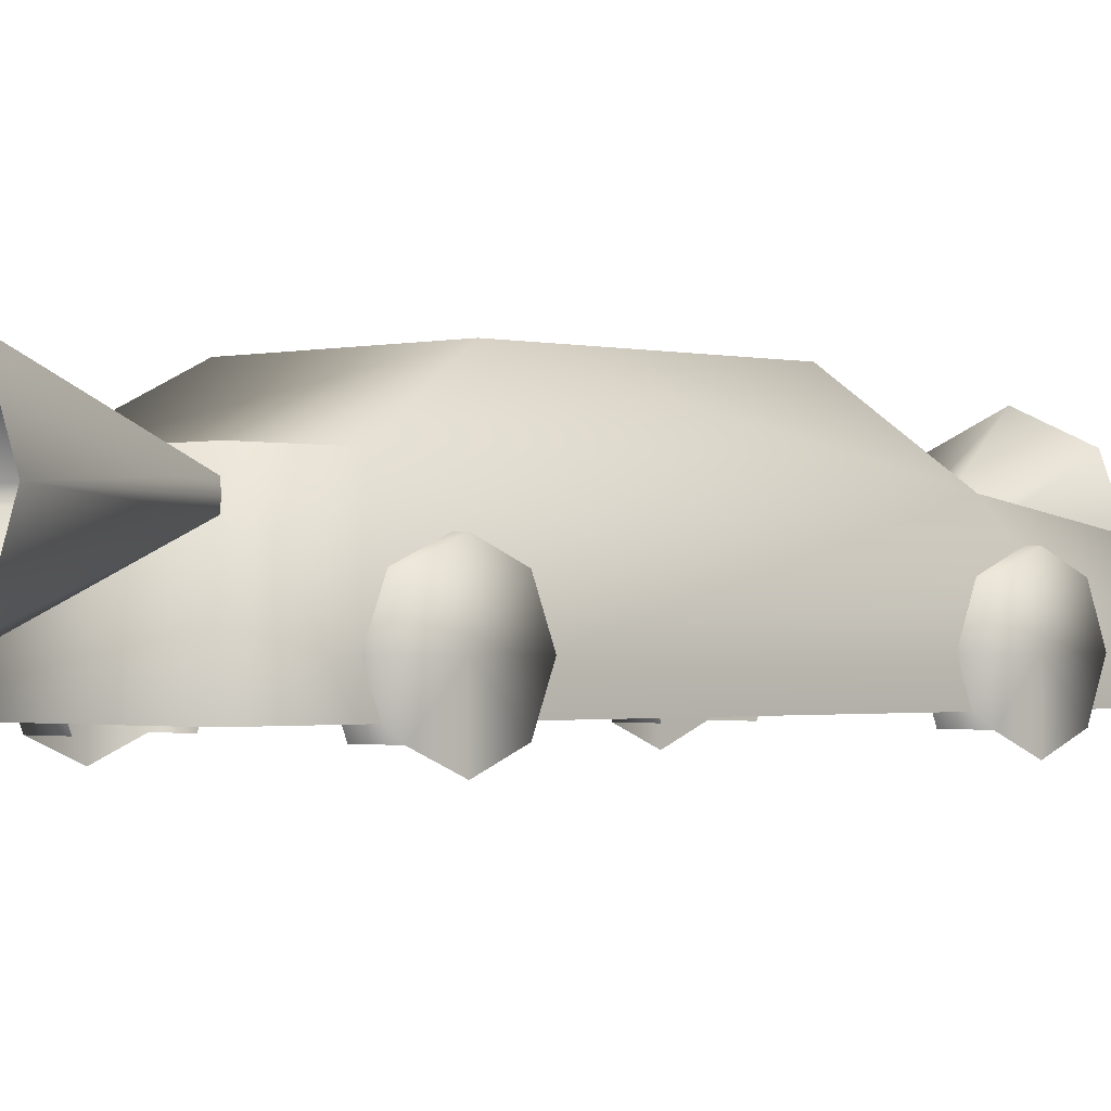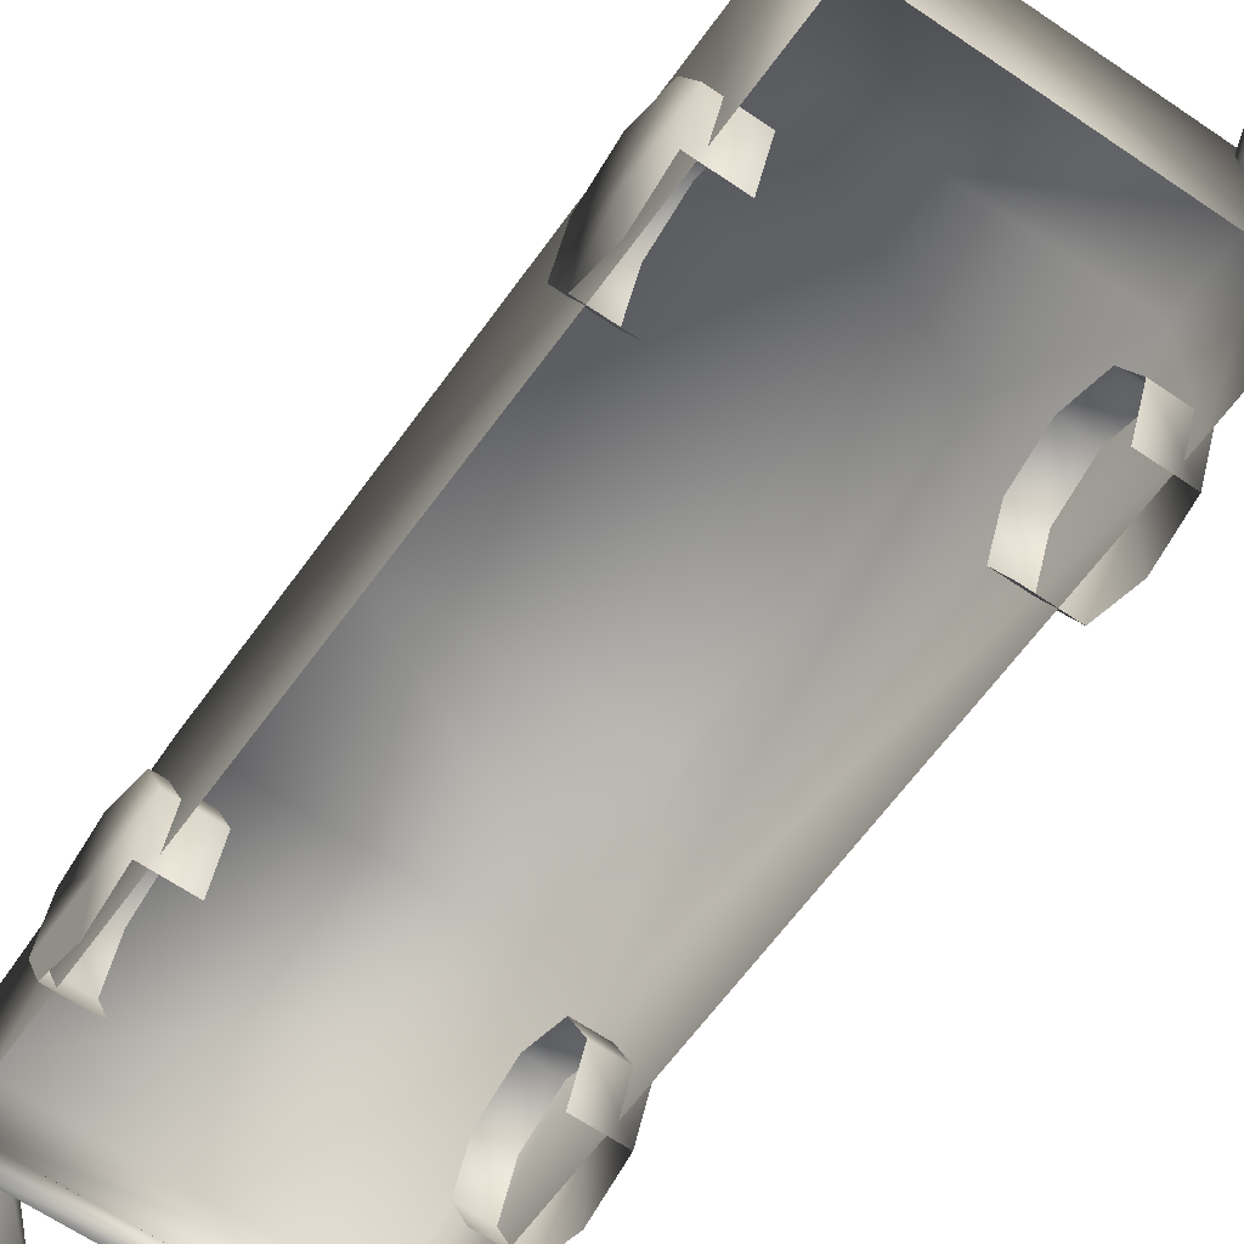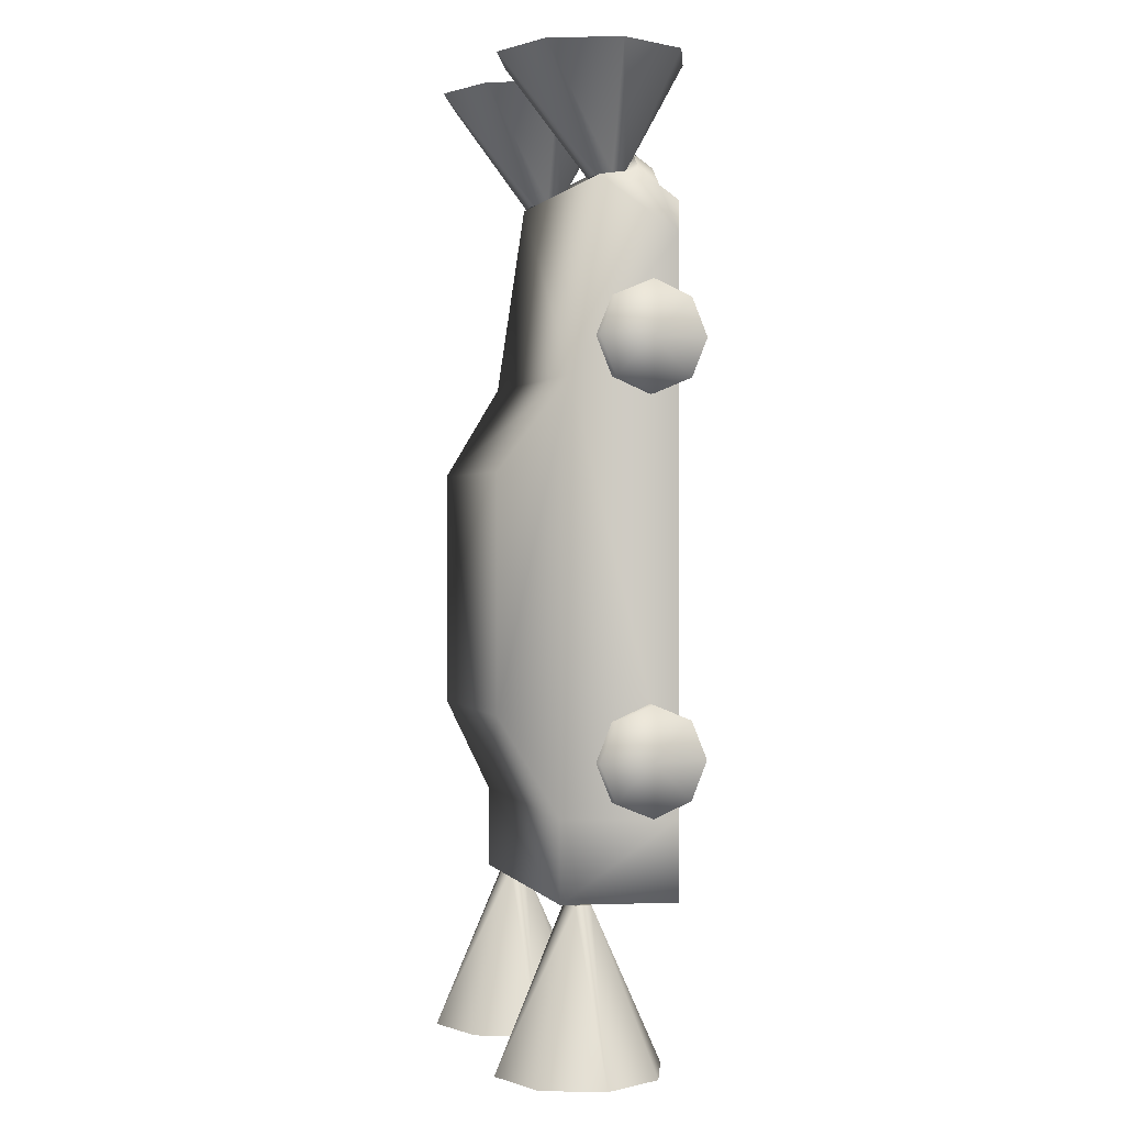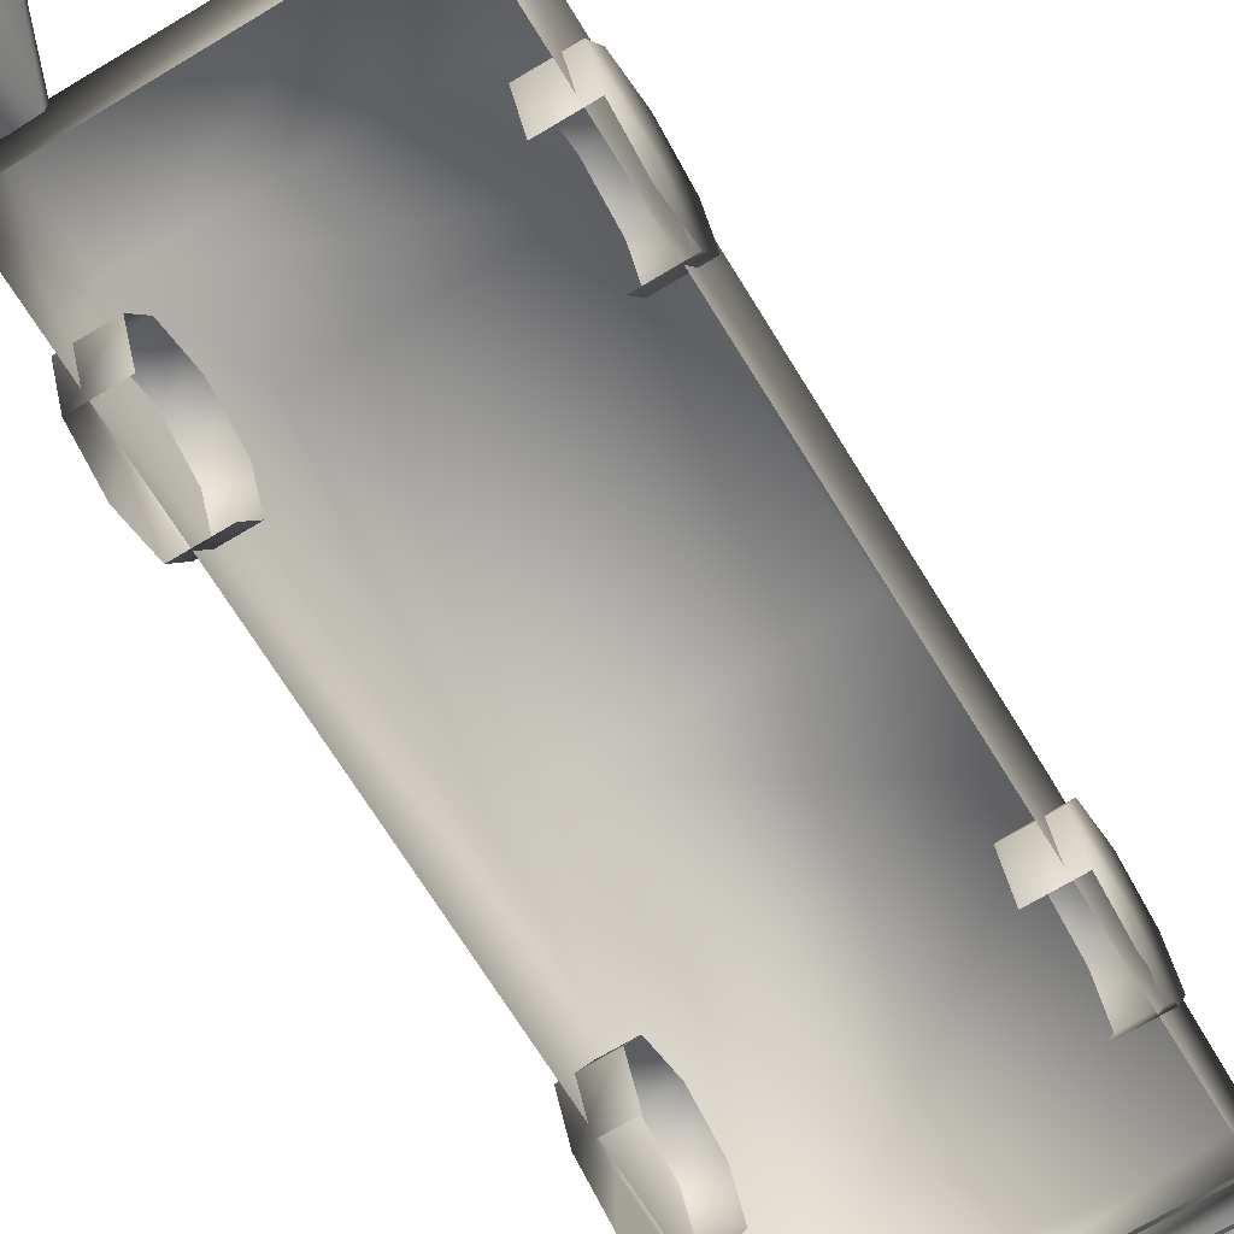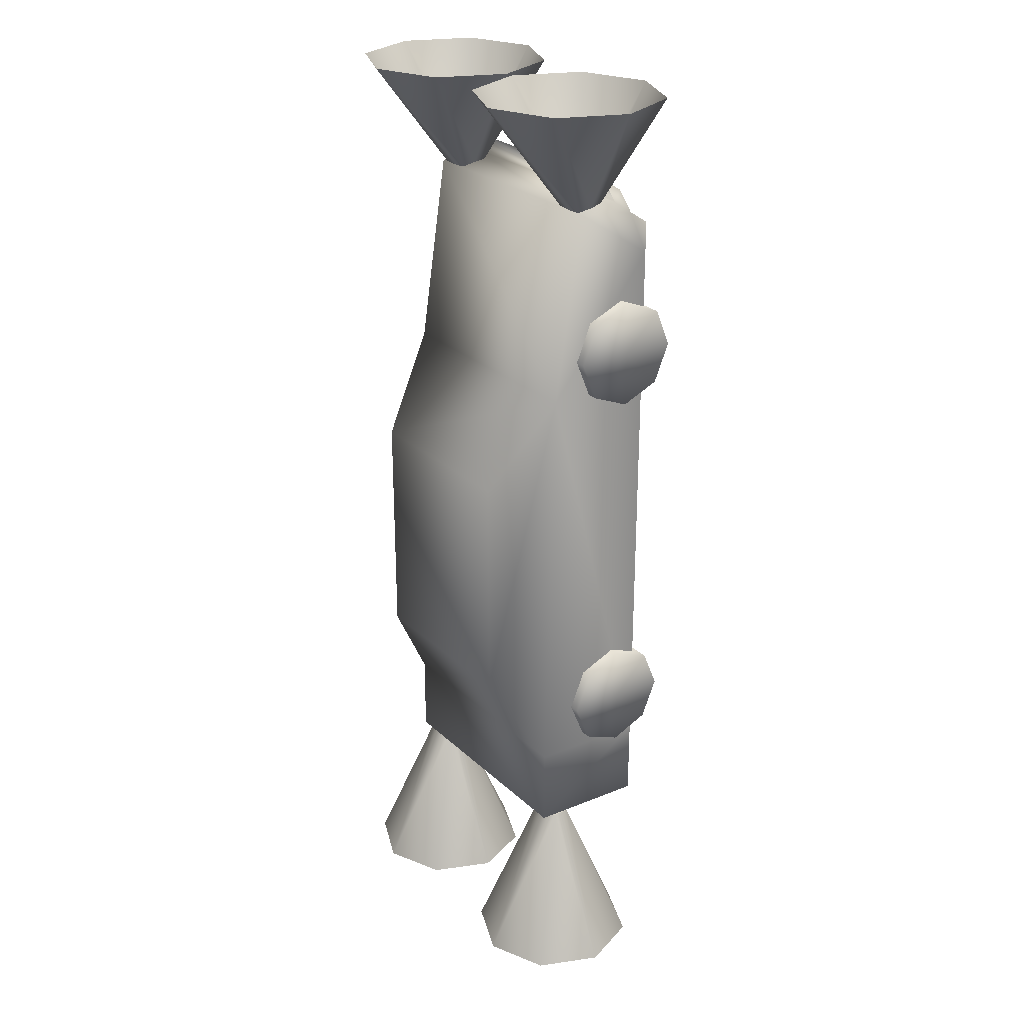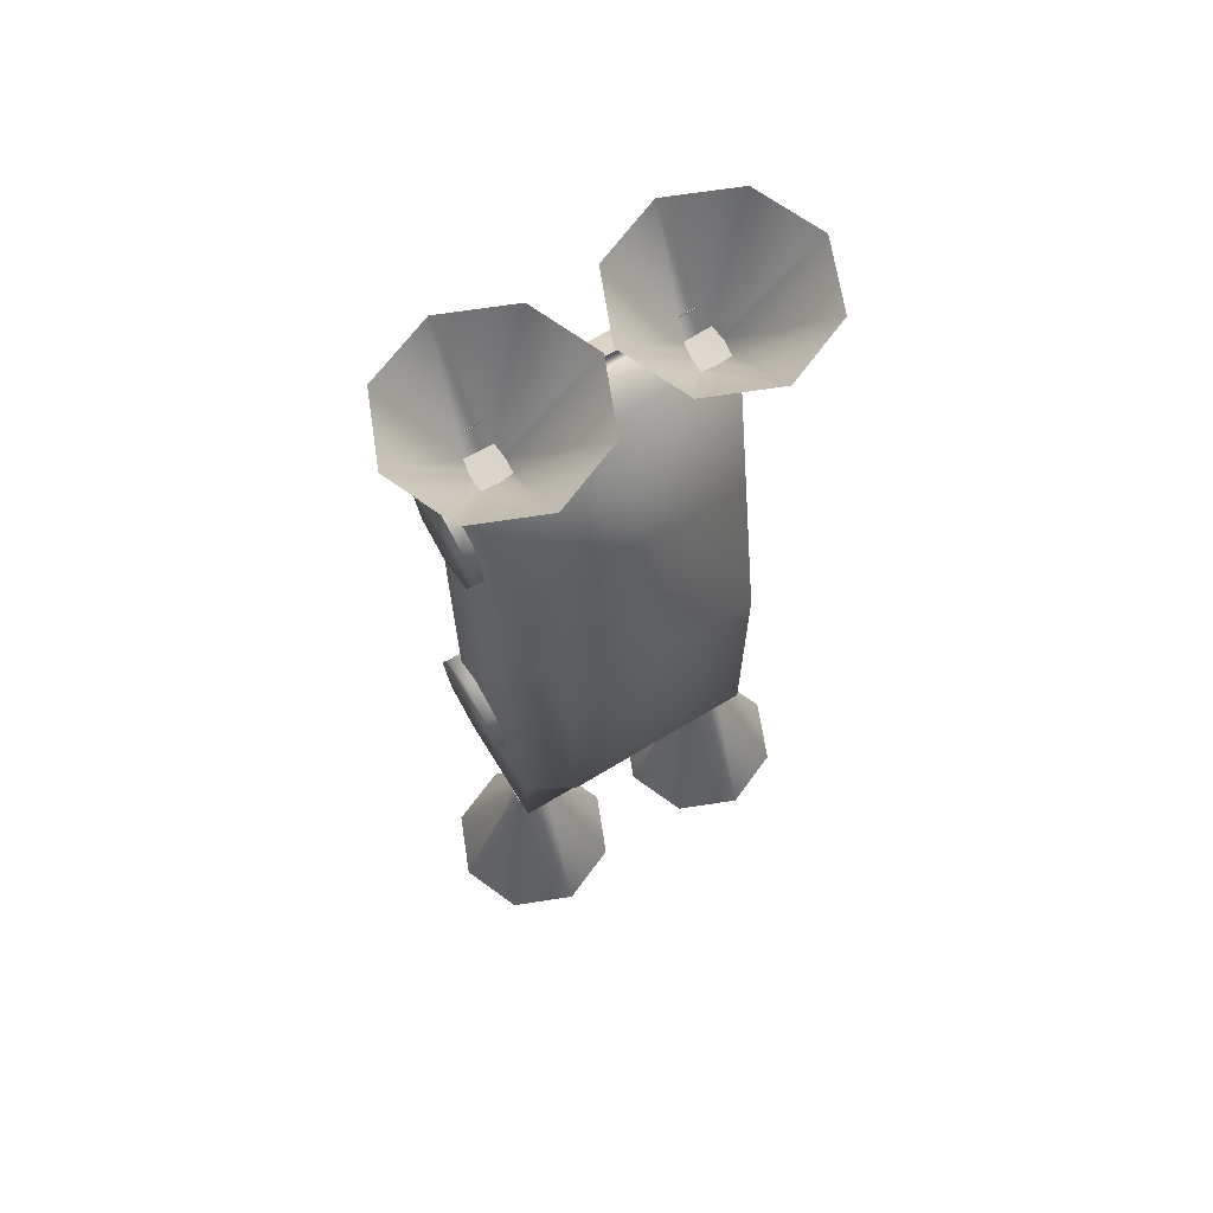
<metadata>
{"format":"obj","ext":"obj","renderer":"f3d","projection":"perspective","resolution":1024,"background":"white","views":[{"elev":-1.1,"azim":-135.4,"up":"+Y"},{"elev":-61.3,"azim":144.7,"up":"+Y"},{"elev":1.0,"azim":-108.1,"up":"+Z"},{"elev":-68.2,"azim":-148.6,"up":"+Y"},{"elev":26.2,"azim":-125.3,"up":"+Z"},{"elev":66.9,"azim":148.7,"up":"+Z"}]}
</metadata>
<code>
o Sedan_Cube.001
v -0.6243 1.355 -1.199
v 0.8201 0.9947 -1.849
v -0.8201 0.9947 -1.849
v 0.6243 1.355 -1.199
v 0.8201 0.9272 0.9818
v 0.6243 1.355 0.362
v -0.8201 0.9272 0.9818
v 0.8201 0.7308 2.262
v 0.8201 0.1861 -1.88
v 0.8201 0.1861 0.996
v -0.8201 0.9947 -2.397
v 0.8201 0.1861 -2.429
v -0.8201 0.1861 -2.429
v -0.8201 0.4608 2.305
v 0.6988 0.4608 2.429
v 0.8201 0.4608 2.305
v 0.8201 0.1861 1.908
v 0.8201 0.3235 2.213
v -0.8201 0.7308 2.262
v 0.8201 0.1861 2.121
v -0.8201 0.1861 2.121
v 0.8201 0.9947 -2.397
v 0.6988 0.3235 2.337
v -0.6988 0.3235 2.337
v 0.6463 0.6448 0.9753
v 0.8938 0.3846 0.8675
v 0.6463 0.3846 0.8675
v 0.8938 0.3846 1.236
v 0.8938 0.6448 1.496
v 0.8938 0.3846 1.604
v 0.6463 0.3846 1.604
v 0.6463 0.7526 1.236
v 0.8938 0.7526 1.236
v 0.8938 0.6448 0.9753
v 0.8938 0.1244 0.9753
v 0.8938 0.01658 1.236
v 0.6463 0.1244 1.496
v 0.8938 0.1244 1.496
v 0.6463 0.1244 0.9753
v 0.6463 0.6448 -1.76
v 0.8938 0.3846 -1.867
v 0.6463 0.3846 -1.867
v 0.8938 0.3846 -1.499
v 0.8938 0.6448 -1.239
v 0.8938 0.3846 -1.131
v 0.6463 0.3846 -1.131
v 0.6463 0.7526 -1.499
v 0.8938 0.7526 -1.499
v 0.8938 0.6448 -1.76
v 0.8938 0.1244 -1.76
v 0.8938 0.01658 -1.499
v 0.6463 0.1244 -1.239
v 0.8938 0.1244 -1.239
v 0.6463 0.1244 -1.76
v -0.8201 0.1861 -1.88
v -0.8201 0.1861 1.908
v -0.8201 0.1861 0.996
v -0.8201 0.3235 2.213
v -0.8938 0.3846 0.8675
v -0.6463 0.6448 0.9753
v -0.6463 0.3846 0.8675
v -0.8938 0.3846 1.236
v -0.8938 0.6448 1.496
v -0.8938 0.7526 1.236
v -0.6463 0.3846 1.604
v -0.8938 0.3846 1.604
v -0.6463 0.7526 1.236
v -0.8938 0.6448 0.9753
v -0.8938 0.1244 0.9753
v -0.6463 0.1244 1.496
v -0.8938 0.1244 1.496
v -0.8938 0.01658 1.236
v -0.6463 0.1244 0.9753
v -0.8938 0.3846 -1.867
v -0.6463 0.6448 -1.76
v -0.6463 0.3846 -1.867
v -0.8938 0.3846 -1.499
v -0.8938 0.6448 -1.239
v -0.8938 0.7526 -1.499
v -0.6463 0.3846 -1.131
v -0.8938 0.3846 -1.131
v -0.6463 0.7526 -1.499
v -0.8938 0.6448 -1.76
v -0.8938 0.1244 -1.76
v -0.6463 0.1244 -1.239
v -0.8938 0.1244 -1.239
v -0.8938 0.01658 -1.499
v -0.6463 0.1244 -1.76
v -0.6243 1.355 0.362
v -0.6988 0.4608 2.429
v 0.6463 0.6448 1.496
v 0.6463 0.6448 -1.239
v -0.6463 0.6448 1.496
v -0.6463 0.6448 -1.239
f 1 2 3
f 4 5 2
f 6 7 5
f 1 6 4
f 7 8 5
f 9 5 10
f 2 11 3
f 11 12 13
f 14 15 16
f 5 17 10
f 8 18 17
f 19 16 8
f 17 18 20
f 18 21 20
f 9 22 2
f 16 23 18
f 15 24 23
f 25 26 27
f 28 29 30
f 29 31 30
f 32 29 33
f 25 33 34
f 34 28 26
f 35 28 36
f 30 37 38
f 28 38 36
f 27 35 39
f 40 41 42
f 43 44 45
f 44 46 45
f 47 44 48
f 40 48 49
f 49 43 41
f 50 43 51
f 45 52 53
f 43 53 51
f 42 50 54
f 7 1 3
f 55 7 3
f 56 7 57
f 58 19 56
f 56 21 58
f 11 55 3
f 24 14 58
f 59 60 61
f 62 63 64
f 65 63 66
f 63 67 64
f 64 60 68
f 62 68 59
f 69 62 59
f 70 66 71
f 71 62 72
f 69 61 73
f 74 75 76
f 77 78 79
f 80 78 81
f 78 82 79
f 79 75 83
f 77 83 74
f 84 77 74
f 85 81 86
f 86 77 87
f 84 76 88
f 1 4 2
f 4 6 5
f 6 89 7
f 1 89 6
f 7 19 8
f 9 2 5
f 2 22 11
f 11 22 12
f 14 90 15
f 5 8 17
f 8 16 18
f 19 14 16
f 18 58 21
f 9 12 22
f 16 15 23
f 15 90 24
f 25 34 26
f 28 33 29
f 29 91 31
f 32 91 29
f 25 32 33
f 34 33 28
f 35 26 28
f 30 31 37
f 28 30 38
f 27 26 35
f 40 49 41
f 43 48 44
f 44 92 46
f 47 92 44
f 40 47 48
f 49 48 43
f 50 41 43
f 45 46 52
f 43 45 53
f 42 41 50
f 7 89 1
f 55 57 7
f 56 19 7
f 58 14 19
f 11 13 55
f 24 90 14
f 59 68 60
f 62 66 63
f 65 93 63
f 63 93 67
f 64 67 60
f 62 64 68
f 69 72 62
f 70 65 66
f 71 66 62
f 69 59 61
f 74 83 75
f 77 81 78
f 80 94 78
f 78 94 82
f 79 82 75
f 77 79 83
f 84 87 77
f 85 80 81
f 86 81 77
f 84 74 76
o Sedan_Cube.002
v 0.668 0.5356 2.295
v 0.7621 0.5342 2.296
v 0.6617 0.6491 2.275
v 0.7799 0.6279 2.282
v 0.7703 0.729 2.264
v 0.6608 0.7373 2.266
v 0.574 0.7268 2.269
v 0.5706 0.6315 2.287
v -0.668 0.5356 2.295
v -0.7621 0.5342 2.296
v -0.6617 0.6491 2.275
v 0.5805 0.5399 2.296
v -0.7799 0.6279 2.282
v -0.7703 0.729 2.264
v -0.6608 0.7373 2.266
v -0.574 0.7268 2.269
v -0.5706 0.6315 2.287
v -0.5805 0.5399 2.296
v 0.724 0.7633 -2.408
v 0.7257 0.8396 -2.405
v 0.8231 0.7857 -2.408
v 0.8252 0.8396 -2.408
v 0.8231 0.8936 -2.408
v 0.724 0.916 -2.408
v 0.6079 0.8936 -2.405
v 0.6071 0.8396 -2.408
v -0.724 0.7633 -2.408
v -0.8231 0.7857 -2.408
v -0.7257 0.8396 -2.405
v 0.6077 0.7857 -2.408
v -0.8252 0.8396 -2.408
v -0.8231 0.8936 -2.408
v -0.6079 0.8936 -2.405
v -0.6071 0.8396 -2.408
v -0.724 0.916 -2.408
v -0.6077 0.7857 -2.408
v 0.6617 1.365 3.027
v 0.6617 0.09936 3.027
v 1.109 0.2847 3.027
v 0.2141 1.18 3.027
v 1.109 1.18 3.027
v 1.295 0.7323 3.027
v 0.02876 0.7323 3.027
v 0.2141 0.2847 3.027
v -0.6617 1.365 3.027
v -0.6617 0.09936 3.027
v -1.109 0.2847 3.027
v -0.2141 1.18 3.027
v -1.109 1.18 3.027
v -1.295 0.7323 3.027
v 1.29 0.8396 -3.485
v 1.125 0.4403 -3.485
v 0.161 0.8396 -3.485
v 0.7257 1.404 -3.485
v 0.3264 1.239 -3.485
v 0.7257 0.2749 -3.485
v 0.3264 0.4403 -3.485
v 1.125 1.239 -3.485
v -1.29 0.8396 -3.485
v -0.161 0.8396 -3.485
v -0.7257 1.404 -3.485
v -0.7257 0.2749 -3.485
v -0.02876 0.7323 3.027
v -0.2141 0.2847 3.027
v -1.125 0.4403 -3.485
v -0.3264 0.4403 -3.485
v -0.3264 1.239 -3.485
v -1.125 1.239 -3.485
f 95 96 97
f 96 98 97
f 98 99 97
f 99 100 97
f 100 101 97
f 101 102 97
f 103 105 104
f 102 106 97
f 106 95 97
f 104 105 107
f 107 105 108
f 108 105 109
f 109 105 110
f 110 105 111
f 112 105 103
f 111 105 112
f 113 114 115
f 115 114 116
f 116 114 117
f 117 114 118
f 118 114 119
f 119 114 120
f 121 122 123
f 120 114 124
f 124 114 113
f 122 125 123
f 125 126 123
f 127 128 123
f 126 129 123
f 128 130 123
f 130 121 123
f 129 127 123
f 99 131 100
f 96 132 133
f 101 131 134
f 106 132 95
f 98 135 99
f 96 136 98
f 106 137 138
f 102 134 137
f 108 109 139
f 104 141 140
f 107 108 143
f 112 158 157
f 104 140 103
f 104 107 144
f 110 139 109
f 110 142 139
f 115 145 146
f 124 147 120
f 119 148 118
f 119 147 149
f 115 150 113
f 117 145 116
f 124 150 151
f 117 148 152
f 122 153 125
f 154 130 128
f 155 127 129
f 127 154 128
f 156 122 121
f 153 126 125
f 130 156 121
f 126 155 129
f 99 135 131
f 96 95 132
f 101 100 131
f 106 138 132
f 98 136 135
f 96 133 136
f 106 102 137
f 102 101 134
f 111 157 142
f 107 143 144
f 112 103 140
f 104 144 141
f 112 140 158
f 108 139 143
f 112 157 111
f 111 142 110
f 115 116 145
f 124 151 147
f 119 149 148
f 119 120 147
f 115 146 150
f 117 152 145
f 124 113 150
f 117 118 148
f 122 159 153
f 154 160 130
f 155 161 127
f 127 161 154
f 156 159 122
f 153 162 126
f 130 160 156
f 126 162 155

</code>
